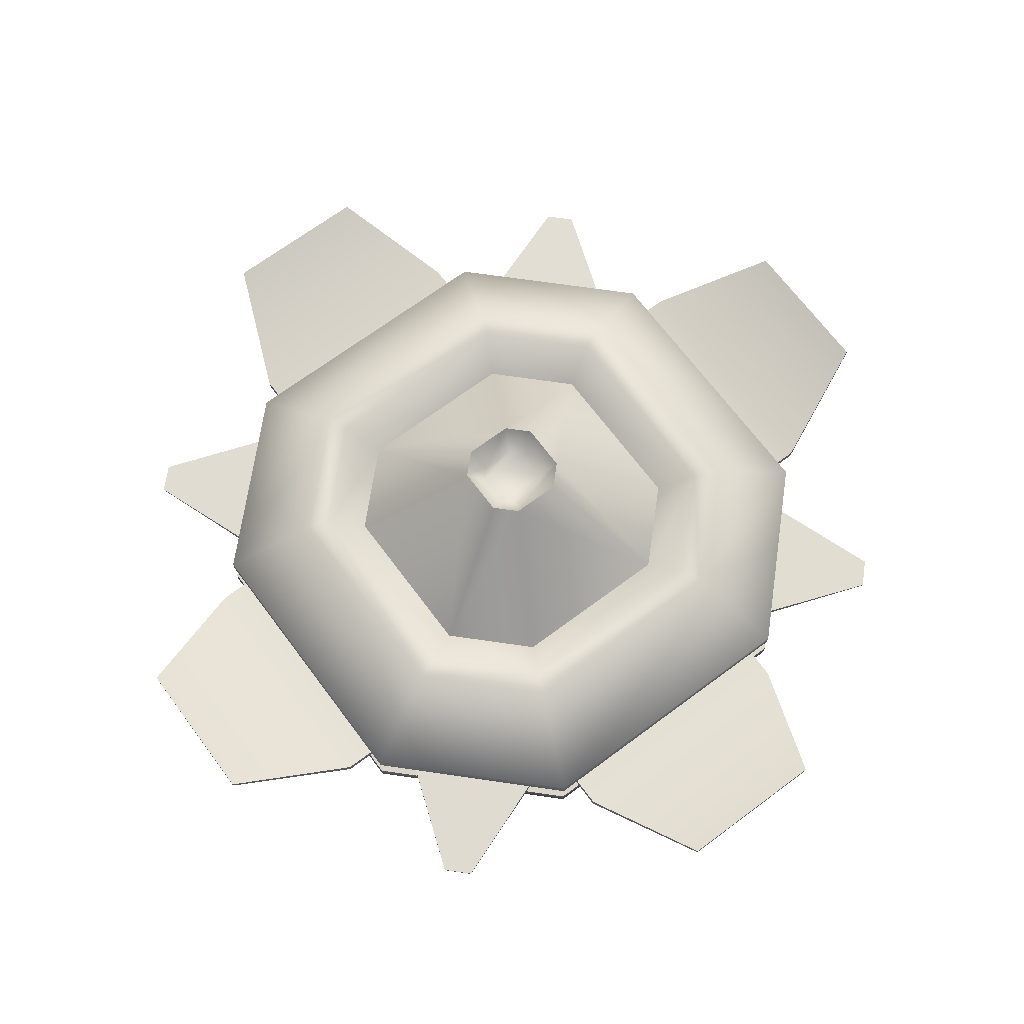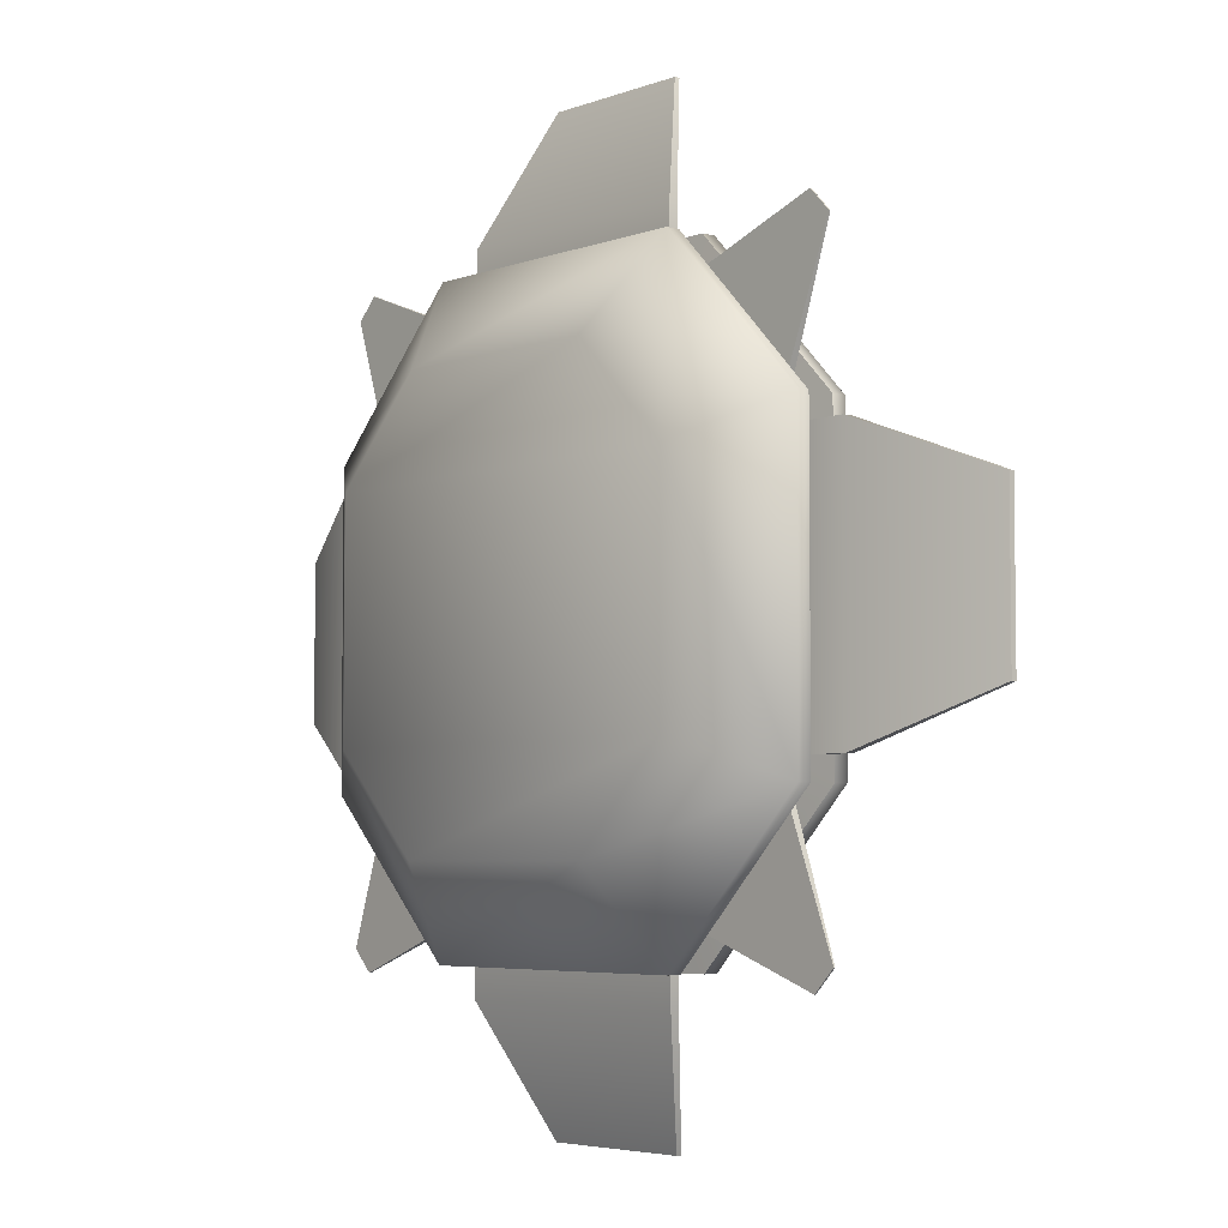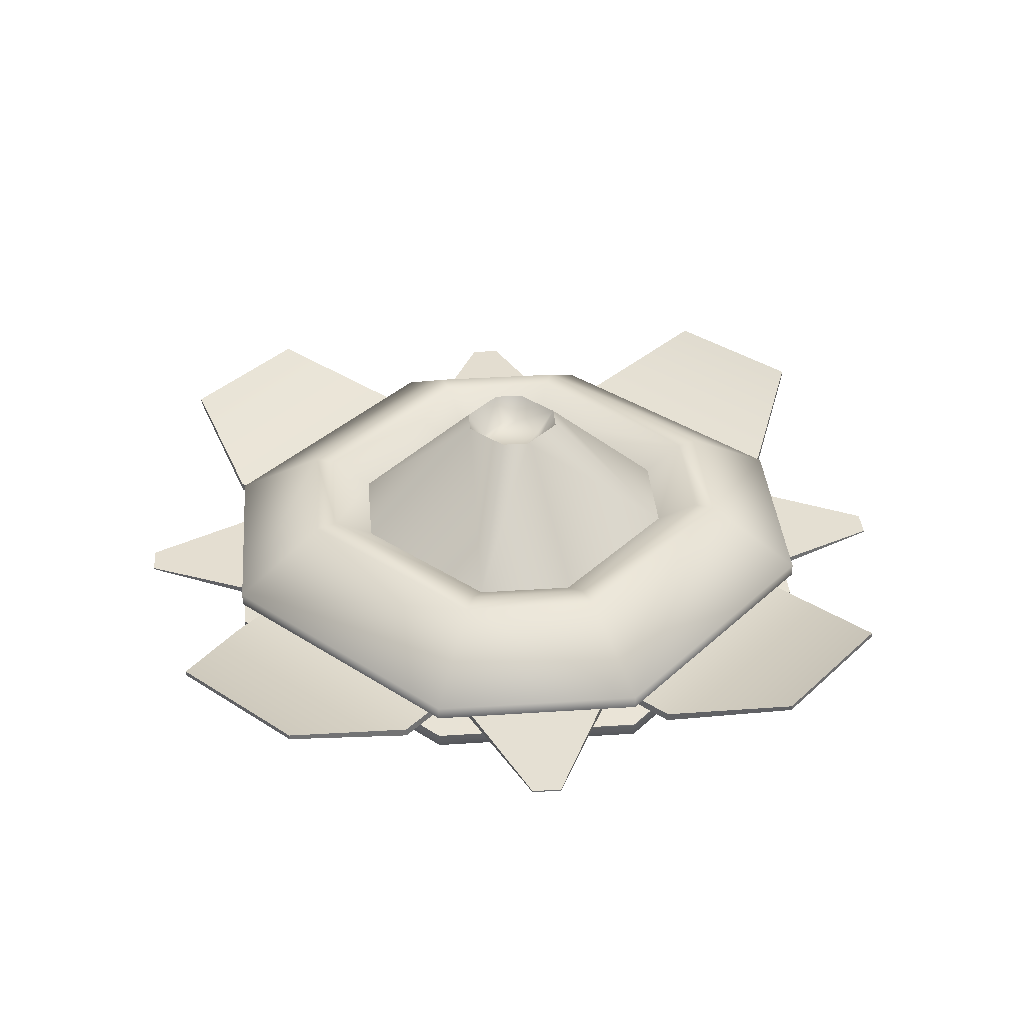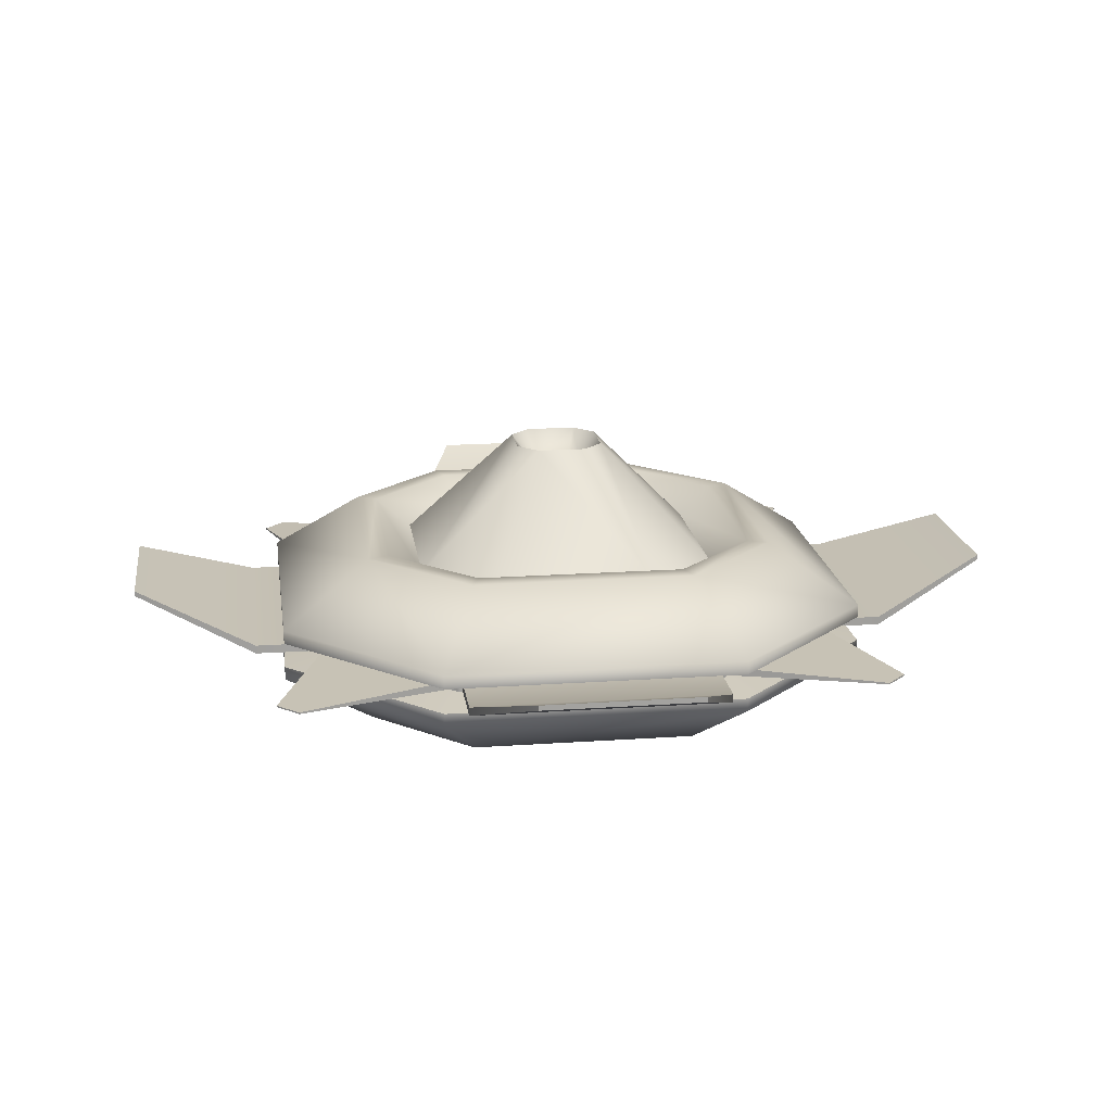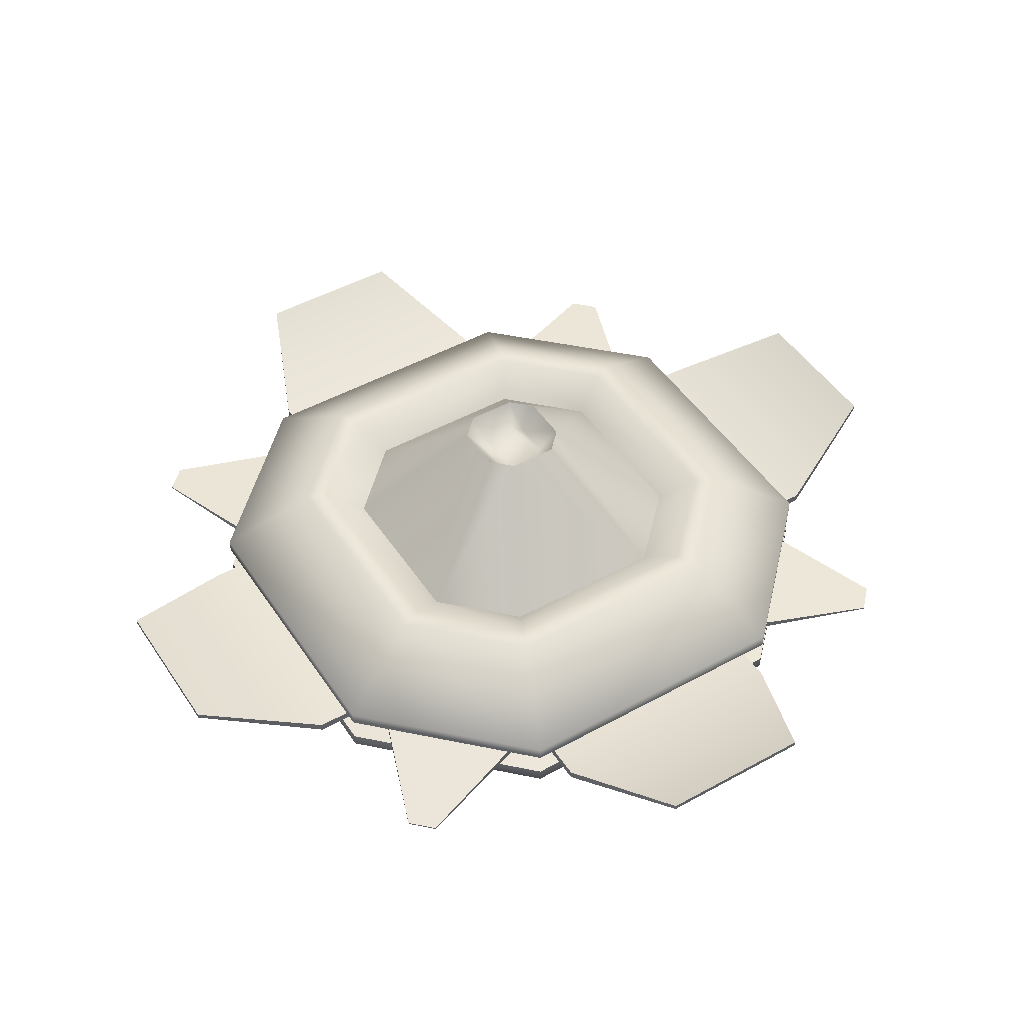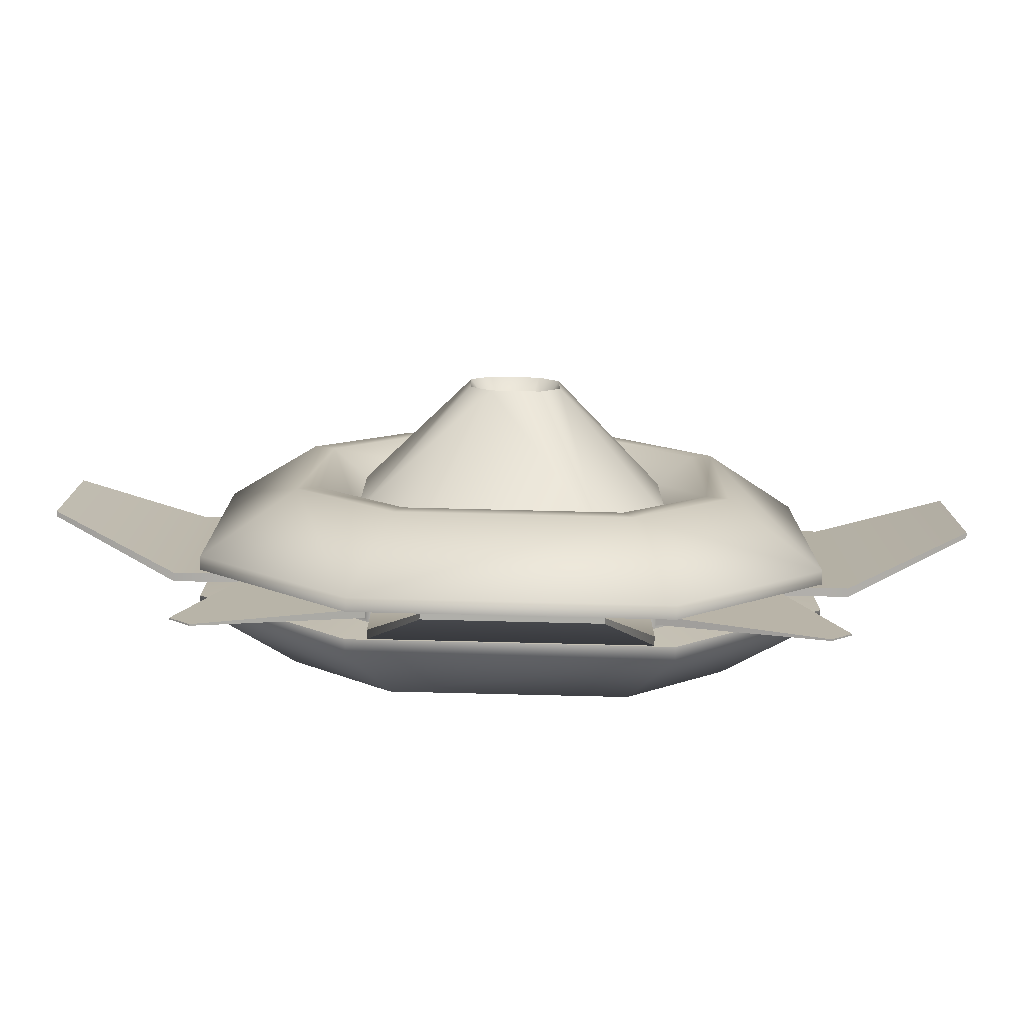
<metadata>
{"format":"obj","ext":"obj","renderer":"f3d","projection":"perspective","resolution":1024,"background":"white","views":[{"elev":68.7,"azim":-126.7,"up":"+Y"},{"elev":-4.8,"azim":49.8,"up":"+Z"},{"elev":36.8,"azim":40.1,"up":"+Y"},{"elev":18.0,"azim":-7.8,"up":"+Y"},{"elev":47.6,"azim":-31.9,"up":"+Y"},{"elev":-78.0,"azim":178.6,"up":"+Z"}]}
</metadata>
<code>
o Cube1
v -0.599 0.1219 -0.2995
v -0.2995 0.1219 -0.599
v -0.599 0.1219 0.2995
v -0.2995 0.1219 0.599
v -0.599 0.2265 -0.2995
v -0.2995 0.2265 -0.599
v -0.599 0.2265 0.2995
v -0.2995 0.2265 0.599
v 0.2995 0.1219 -0.599
v 0.599 0.1219 -0.2995
v 0.599 0.1219 0.2995
v 0.2995 0.1219 0.599
v 0.2995 0.2265 -0.599
v 0.599 0.2265 -0.2995
v 0.599 0.2265 0.2995
v 0.2995 0.2265 0.599
v -0.2251 0.3484 -0.4193
v -0.4193 0.3484 -0.2251
v -0.4193 0.3484 0.2251
v -0.2251 0.3484 0.4193
v 0.2251 0.3484 0.4193
v 0.4193 0.3484 0.2251
v 0.4193 0.3484 -0.2251
v 0.2251 0.3484 -0.4193
v -0.4193 0 -0.2251
v -0.2251 0 -0.4193
v 0.2251 0 -0.4193
v 0.4193 0 -0.2251
v 0.4193 0 0.2251
v 0.2251 0 0.4193
v -0.2251 0 0.4193
v -0.4193 0 0.2251
v -0.599 0.1486 -0.2995
v -0.2995 0.1486 -0.599
v -0.599 0.1486 0.2995
v -0.2995 0.1486 0.599
v -0.599 0.1998 -0.2995
v -0.2995 0.1998 -0.599
v -0.599 0.1998 0.2995
v -0.2995 0.1998 0.599
v 0.2995 0.1486 -0.599
v 0.599 0.1486 -0.2995
v 0.599 0.1486 0.2995
v 0.2995 0.1486 0.599
v 0.2995 0.1998 -0.599
v 0.599 0.1998 -0.2995
v 0.599 0.1998 0.2995
v 0.2995 0.1998 0.599
v -0.5127 0.1593 -0.2637
v -0.2637 0.1593 -0.5127
v -0.5127 0.1593 0.2637
v -0.2637 0.1593 0.5127
v -0.5127 0.1891 -0.2637
v -0.2637 0.1891 -0.5127
v -0.5127 0.1891 0.2637
v -0.2637 0.1891 0.5127
v 0.2637 0.1593 -0.5127
v 0.5127 0.1593 -0.2637
v 0.5127 0.1593 0.2637
v 0.2637 0.1593 0.5127
v 0.2637 0.1891 -0.5127
v 0.5127 0.1891 -0.2637
v 0.5127 0.1891 0.2637
v 0.2637 0.1891 0.5127
v -0.2571 0.1657 0.5127
v 0.2571 0.1657 0.5127
v 0.2571 0.1827 0.5127
v -0.2571 0.1827 0.5127
v -0.2571 0.1827 -0.5127
v 0.2571 0.1827 -0.5127
v 0.2571 0.1657 -0.5127
v -0.2571 0.1657 -0.5127
v 0.5127 0.1827 -0.2571
v 0.5127 0.1827 0.2571
v 0.5127 0.1657 0.2571
v 0.5127 0.1657 -0.2571
v -0.5127 0.1827 0.2571
v -0.5127 0.1827 -0.2571
v -0.5127 0.1657 -0.2571
v -0.5127 0.1657 0.2571
v 0.5079 0.1657 -0.2684
v 0.2684 0.1657 -0.5079
v 0.2684 0.1827 -0.5079
v 0.5079 0.1827 -0.2684
v -0.2684 0.1827 0.5079
v -0.5079 0.1827 0.2684
v -0.5079 0.1657 0.2684
v -0.2684 0.1657 0.5079
v 0.5079 0.1827 0.2684
v 0.2684 0.1827 0.5079
v 0.2684 0.1657 0.5079
v 0.5079 0.1657 0.2684
v -0.2684 0.1657 -0.5079
v -0.5079 0.1657 -0.2684
v -0.5079 0.1827 -0.2684
v -0.2684 0.1827 -0.5079
v -0.5789 0.1727 -0.621
v -0.621 0.1727 -0.5789
v -0.621 0.1757 -0.5789
v -0.5789 0.1757 -0.621
v 0.621 0.1757 0.5789
v 0.5789 0.1757 0.621
v 0.5789 0.1727 0.621
v 0.621 0.1727 0.5789
v -0.5789 0.1757 0.621
v -0.621 0.1757 0.5789
v -0.621 0.1727 0.5789
v -0.5789 0.1727 0.621
v 0.621 0.1727 -0.5789
v 0.5789 0.1727 -0.621
v 0.5789 0.1757 -0.621
v 0.621 0.1757 -0.5789
v -0.6565 0.1827 0.2571
v -0.6565 0.1827 -0.2571
v -0.6565 0.1657 -0.2571
v -0.6565 0.1657 0.2571
v 0.6565 0.1827 -0.2571
v 0.6565 0.1827 0.2571
v 0.6565 0.1657 0.2571
v 0.6565 0.1657 -0.2571
v -0.2571 0.1827 -0.6565
v 0.2571 0.1827 -0.6565
v 0.2571 0.1657 -0.6565
v -0.2571 0.1657 -0.6565
v -0.2571 0.1657 0.6565
v 0.2571 0.1657 0.6565
v 0.2571 0.1827 0.6565
v -0.2571 0.1827 0.6565
v -0.9 0.2773 0.1558
v -0.9 0.2773 -0.1558
v -0.9 0.267 -0.1558
v -0.9 0.267 0.1558
v 0.9 0.2773 -0.1558
v 0.9 0.2773 0.1558
v 0.9 0.267 0.1558
v 0.9 0.267 -0.1558
v -0.1558 0.2773 -0.9
v 0.1558 0.2773 -0.9
v 0.1558 0.267 -0.9
v -0.1558 0.267 -0.9
v -0.1558 0.267 0.9
v 0.1558 0.267 0.9
v 0.1558 0.2773 0.9
v -0.1558 0.2773 0.9
v -0.2077 0.3484 -0.3773
v -0.3773 0.3484 -0.2077
v -0.3773 0.3484 0.2077
v -0.2077 0.3484 0.3773
v 0.2077 0.3484 0.3773
v 0.3773 0.3484 0.2077
v 0.3773 0.3484 -0.2077
v 0.2077 0.3484 -0.3773
v -0.1682 0.2966 -0.3057
v -0.3057 0.2966 -0.1682
v -0.3057 0.2966 0.1682
v -0.1682 0.2966 0.3057
v 0.1682 0.2966 0.3057
v 0.3057 0.2966 0.1682
v 0.3057 0.2966 -0.1682
v 0.1682 0.2966 -0.3057
v -0.04912 0.5287 -0.08925
v -0.08925 0.5287 -0.04912
v -0.08925 0.5287 0.04912
v -0.04912 0.5287 0.08925
v 0.04912 0.5287 0.08925
v 0.08925 0.5287 0.04912
v 0.08925 0.5287 -0.04912
v 0.04912 0.5287 -0.08925
v -0.03433 0.4809 -0.05355
v -0.05355 0.4809 -0.03433
v -0.05355 0.4809 0.03433
v -0.03433 0.4809 0.05355
v 0.03433 0.4809 0.05355
v 0.05355 0.4809 0.03433
v 0.05355 0.4809 -0.03433
v 0.03433 0.4809 -0.05355
g Cube1_default
f 33 50 34
f 33 51 49
f 34 50 41
f 35 51 33
f 36 51 35
f 36 60 52
f 37 53 39
f 38 53 37
f 38 61 54
f 39 53 55
f 39 56 40
f 40 56 48
f 41 50 57
f 41 58 42
f 42 58 43
f 43 58 59
f 43 60 44
f 44 60 36
f 45 61 38
f 46 61 45
f 46 63 62
f 47 63 46
f 48 56 64
f 48 63 47
f 49 50 33
f 52 51 36
f 54 53 38
f 55 56 39
f 57 58 41
f 59 60 43
f 62 61 46
f 64 63 48
f 65 128 68
f 67 126 66
f 69 124 72
f 71 122 70
f 78 114 77
f 80 116 79
f 85 105 88
f 87 107 86
f 89 101 92
f 91 103 90
f 94 97 93
f 96 99 95
f 97 94 98
f 99 96 100
f 102 90 103
f 104 92 101
f 106 86 107
f 108 88 105
f 110 111 109
f 112 109 111
f 113 77 114
f 114 129 113
f 115 79 116
f 116 131 115
f 121 124 69
f 121 137 124
f 122 71 123
f 123 139 122
f 125 128 65
f 125 141 128
f 126 67 127
f 127 143 126
f 129 114 130
f 131 116 132
f 134 135 133
f 136 133 135
f 138 122 139
f 140 124 137
f 142 126 143
f 144 128 141
f 153 168 160
f 154 162 153
f 155 162 154
f 156 164 155
f 157 164 156
f 158 166 157
f 159 166 158
f 160 168 159
f 161 153 162
f 161 168 153
f 162 155 163
f 163 155 164
f 164 157 165
f 165 157 166
f 166 159 167
f 167 159 168
f 1 25 3
f 2 25 1
f 2 33 34
f 2 41 9
f 3 31 4
f 3 33 1
f 3 36 35
f 4 31 12
f 5 17 6
f 5 38 37
f 5 39 7
f 6 17 13
f 7 19 5
f 7 39 8
f 8 19 7
f 8 39 40
f 8 48 16
f 9 27 2
f 10 27 9
f 10 41 42
f 10 43 11
f 11 29 10
f 11 43 12
f 12 29 11
f 12 36 4
f 12 43 44
f 13 23 14
f 13 38 6
f 13 46 45
f 14 23 15
f 15 21 16
f 15 46 14
f 15 48 47
f 16 21 8
f 16 48 15
f 17 5 18
f 17 152 24
f 18 5 19
f 18 146 17
f 19 8 20
f 19 146 18
f 20 8 21
f 20 148 19
f 21 15 22
f 21 148 20
f 22 15 23
f 22 150 21
f 23 13 24
f 23 150 22
f 24 13 17
f 24 152 23
f 25 2 26
f 25 29 32
f 26 2 27
f 26 28 25
f 27 10 28
f 27 28 26
f 28 10 29
f 29 12 30
f 29 25 28
f 30 12 31
f 30 32 29
f 31 3 32
f 31 32 30
f 32 3 25
f 33 2 1
f 34 41 2
f 35 33 3
f 36 3 4
f 37 39 5
f 38 5 6
f 40 48 8
f 41 10 9
f 42 43 10
f 44 36 12
f 45 38 13
f 46 13 14
f 47 46 15
f 73 120 76
f 75 118 74
f 77 116 80
f 79 114 78
f 82 109 81
f 84 111 83
f 93 97 96
f 95 99 94
f 98 94 99
f 100 96 97
f 102 103 101
f 104 101 103
f 106 107 105
f 108 105 107
f 109 82 110
f 111 84 112
f 113 116 77
f 113 129 116
f 114 79 115
f 115 131 114
f 117 120 73
f 117 133 120
f 118 75 119
f 119 135 118
f 130 114 131
f 132 116 129
f 134 118 135
f 136 120 133
f 138 139 137
f 140 137 139
f 142 143 141
f 144 141 143
f 145 17 146
f 145 152 17
f 145 153 152
f 146 19 147
f 146 153 145
f 147 19 148
f 147 155 146
f 148 21 149
f 148 155 147
f 149 21 150
f 149 157 148
f 150 23 151
f 150 157 149
f 151 23 152
f 151 159 150
f 152 159 151
f 153 146 154
f 154 146 155
f 155 148 156
f 156 148 157
f 157 150 158
f 158 150 159
f 159 152 160
f 160 152 153
f 161 169 168
f 162 169 161
f 163 171 162
f 164 171 163
f 165 173 164
f 166 173 165
f 167 175 166
f 168 175 167
f 169 162 170
f 169 173 176
f 170 162 171
f 170 172 169
f 171 164 172
f 171 172 170
f 172 164 173
f 173 166 174
f 173 169 172
f 174 166 175
f 174 176 173
f 175 168 176
f 175 176 174
f 176 168 169
f 66 126 65
f 68 128 67
f 70 122 69
f 72 124 71
f 74 118 73
f 76 120 75
f 81 109 84
f 83 111 82
f 86 105 85
f 88 107 87
f 90 101 89
f 92 103 91
f 98 99 97
f 100 97 99
f 101 90 102
f 103 92 104
f 105 86 106
f 107 88 108
f 110 82 111
f 112 84 109
f 117 73 118
f 118 133 117
f 119 75 120
f 120 135 119
f 121 69 122
f 122 137 121
f 123 71 124
f 124 139 123
f 125 65 126
f 126 141 125
f 127 67 128
f 128 143 127
f 130 131 129
f 132 129 131
f 133 118 134
f 135 120 136
f 137 122 138
f 139 124 140
f 141 126 142
f 143 128 144
f 49 79 53
f 49 94 50
f 50 71 57
f 50 96 54
f 51 79 49
f 51 86 55
f 52 65 56
f 52 88 51
f 53 77 55
f 53 94 49
f 54 69 50
f 54 96 53
f 55 77 51
f 55 86 56
f 56 67 64
f 56 88 52
f 57 71 61
f 57 82 58
f 58 75 59
f 58 84 62
f 59 75 63
f 59 92 60
f 60 65 52
f 60 90 64
f 61 69 54
f 61 82 57
f 62 73 58
f 62 84 61
f 63 73 62
f 63 92 59
f 64 67 60
f 64 90 63
f 65 60 66
f 66 60 67
f 67 56 68
f 68 56 65
f 69 61 70
f 70 61 71
f 71 50 72
f 72 50 69
f 73 63 74
f 74 63 75
f 75 58 76
f 76 58 73
f 77 53 78
f 78 53 79
f 79 51 80
f 80 51 77
f 81 58 82
f 81 84 58
f 82 61 83
f 83 61 84
f 85 56 86
f 85 88 56
f 86 51 87
f 87 51 88
f 89 63 90
f 89 92 63
f 90 60 91
f 91 60 92
f 93 50 94
f 93 96 50
f 94 53 95
f 95 53 96

</code>
